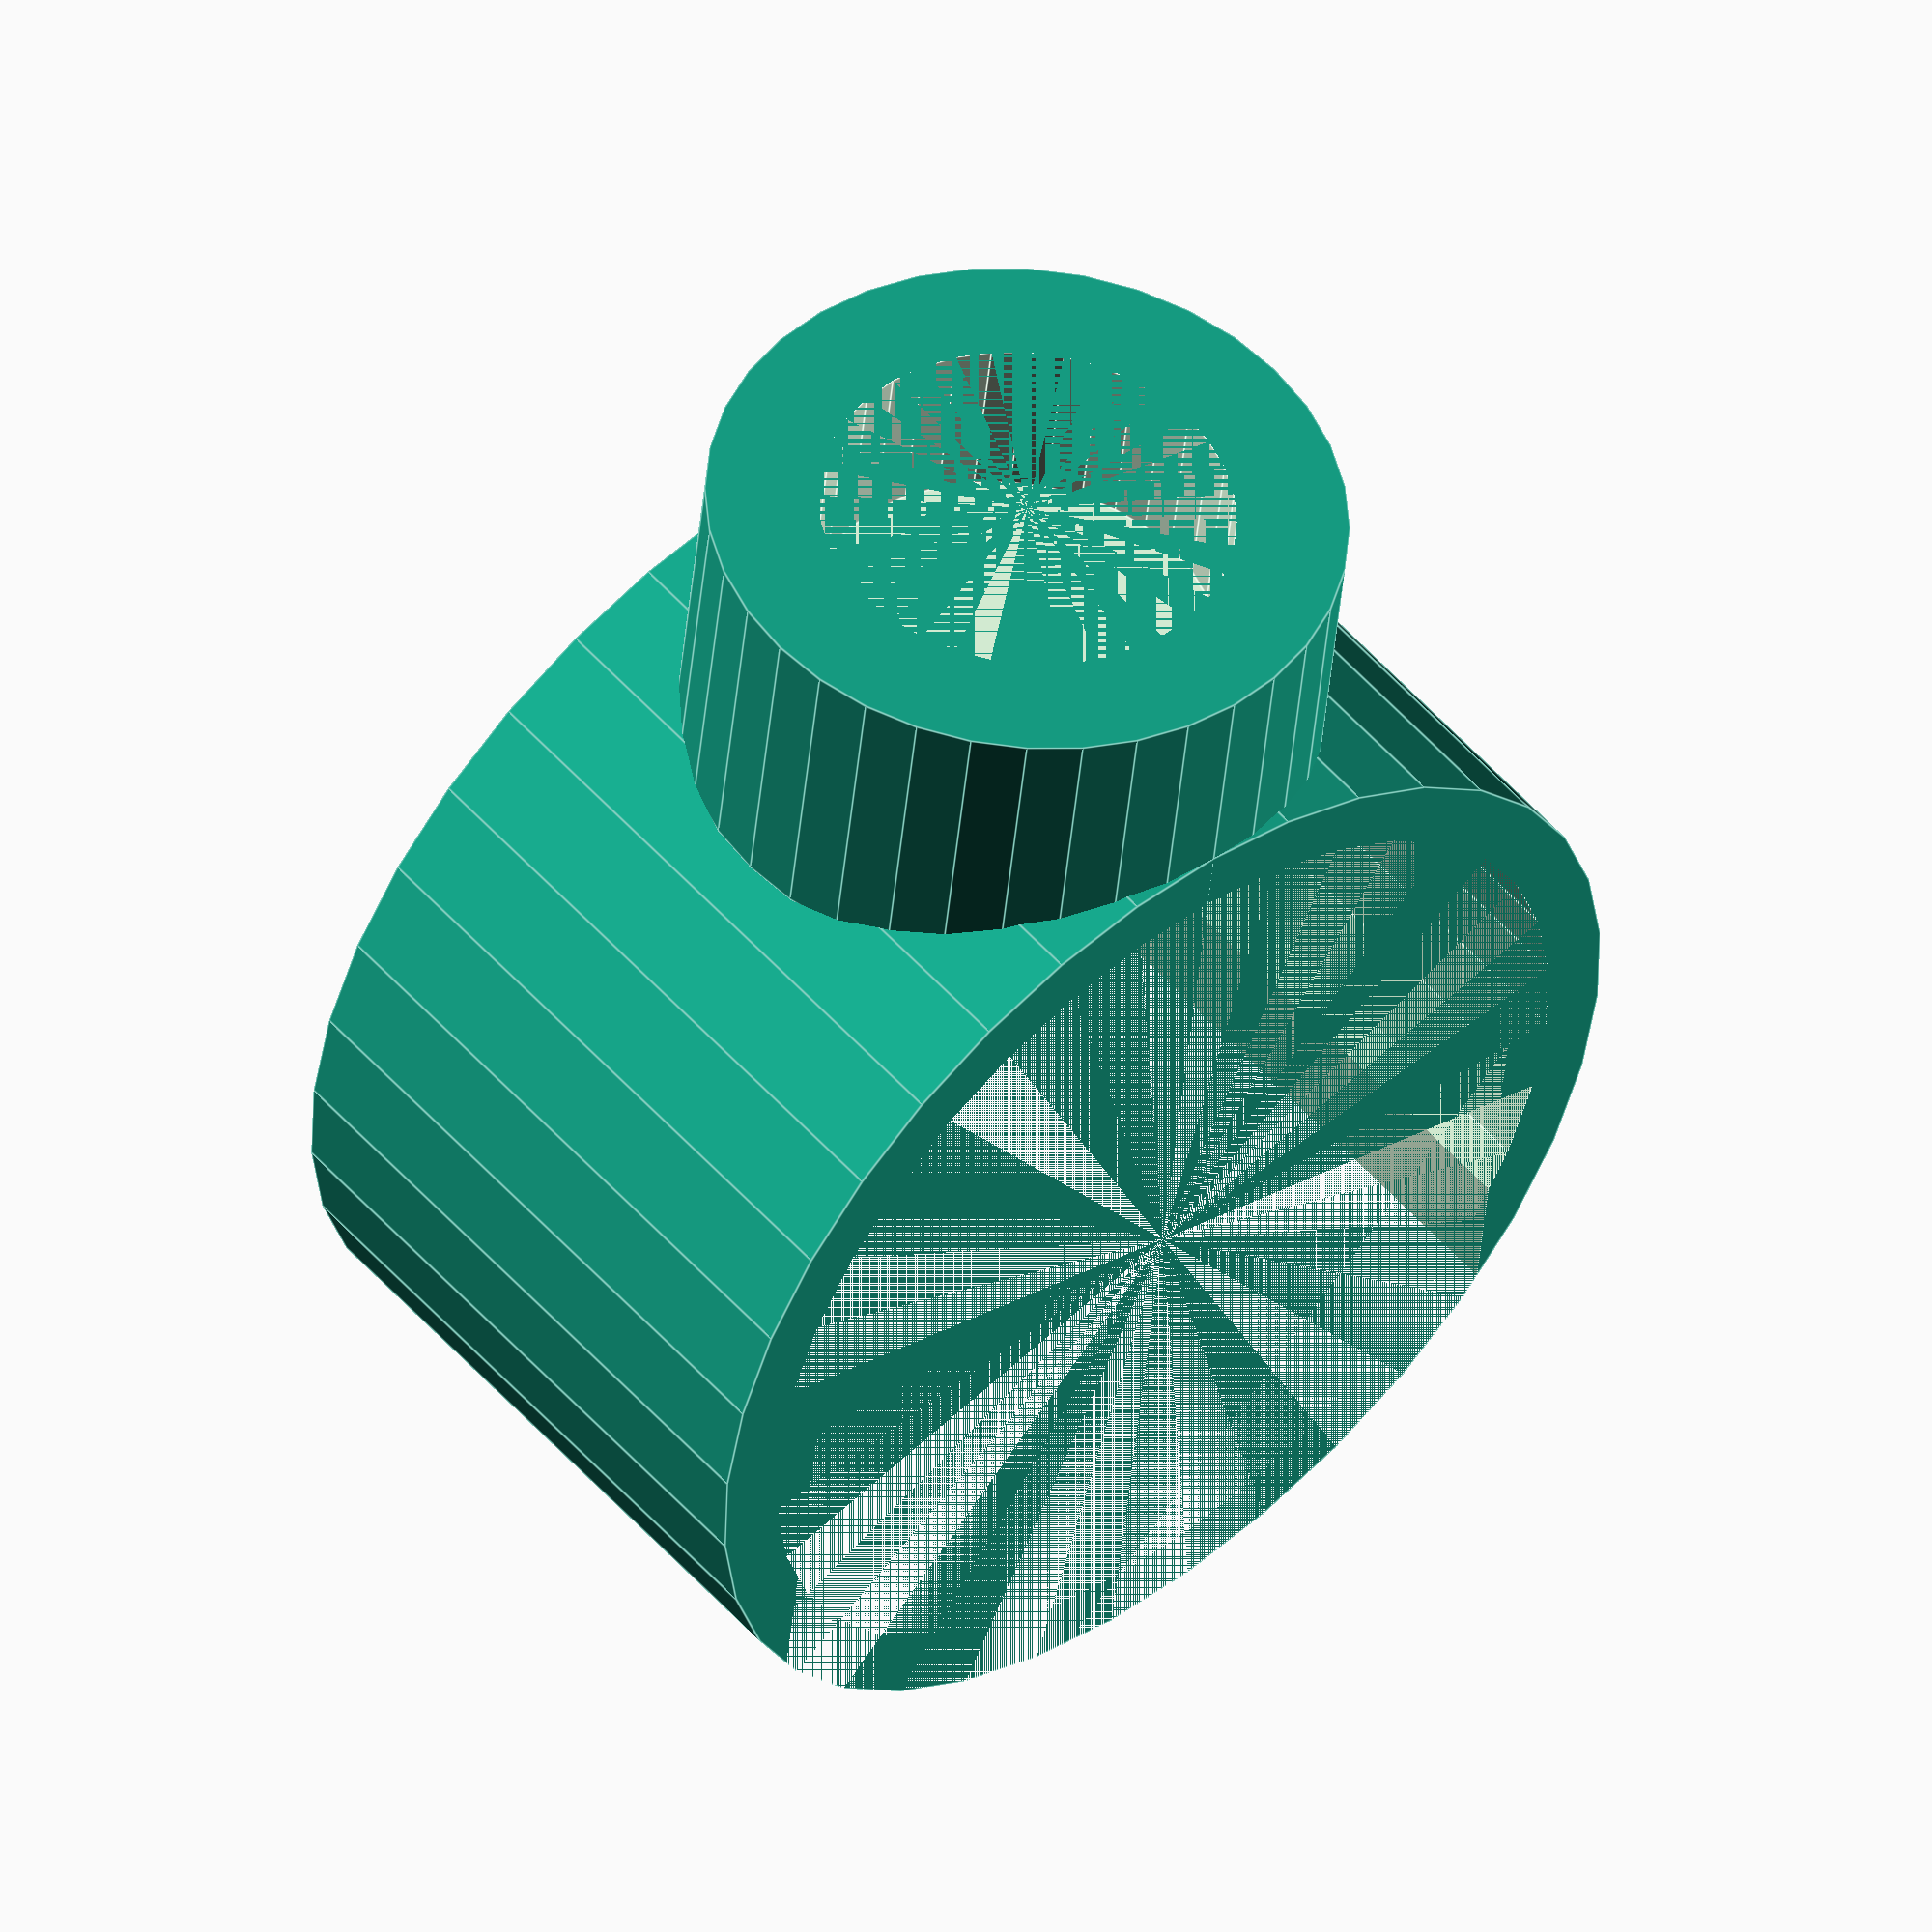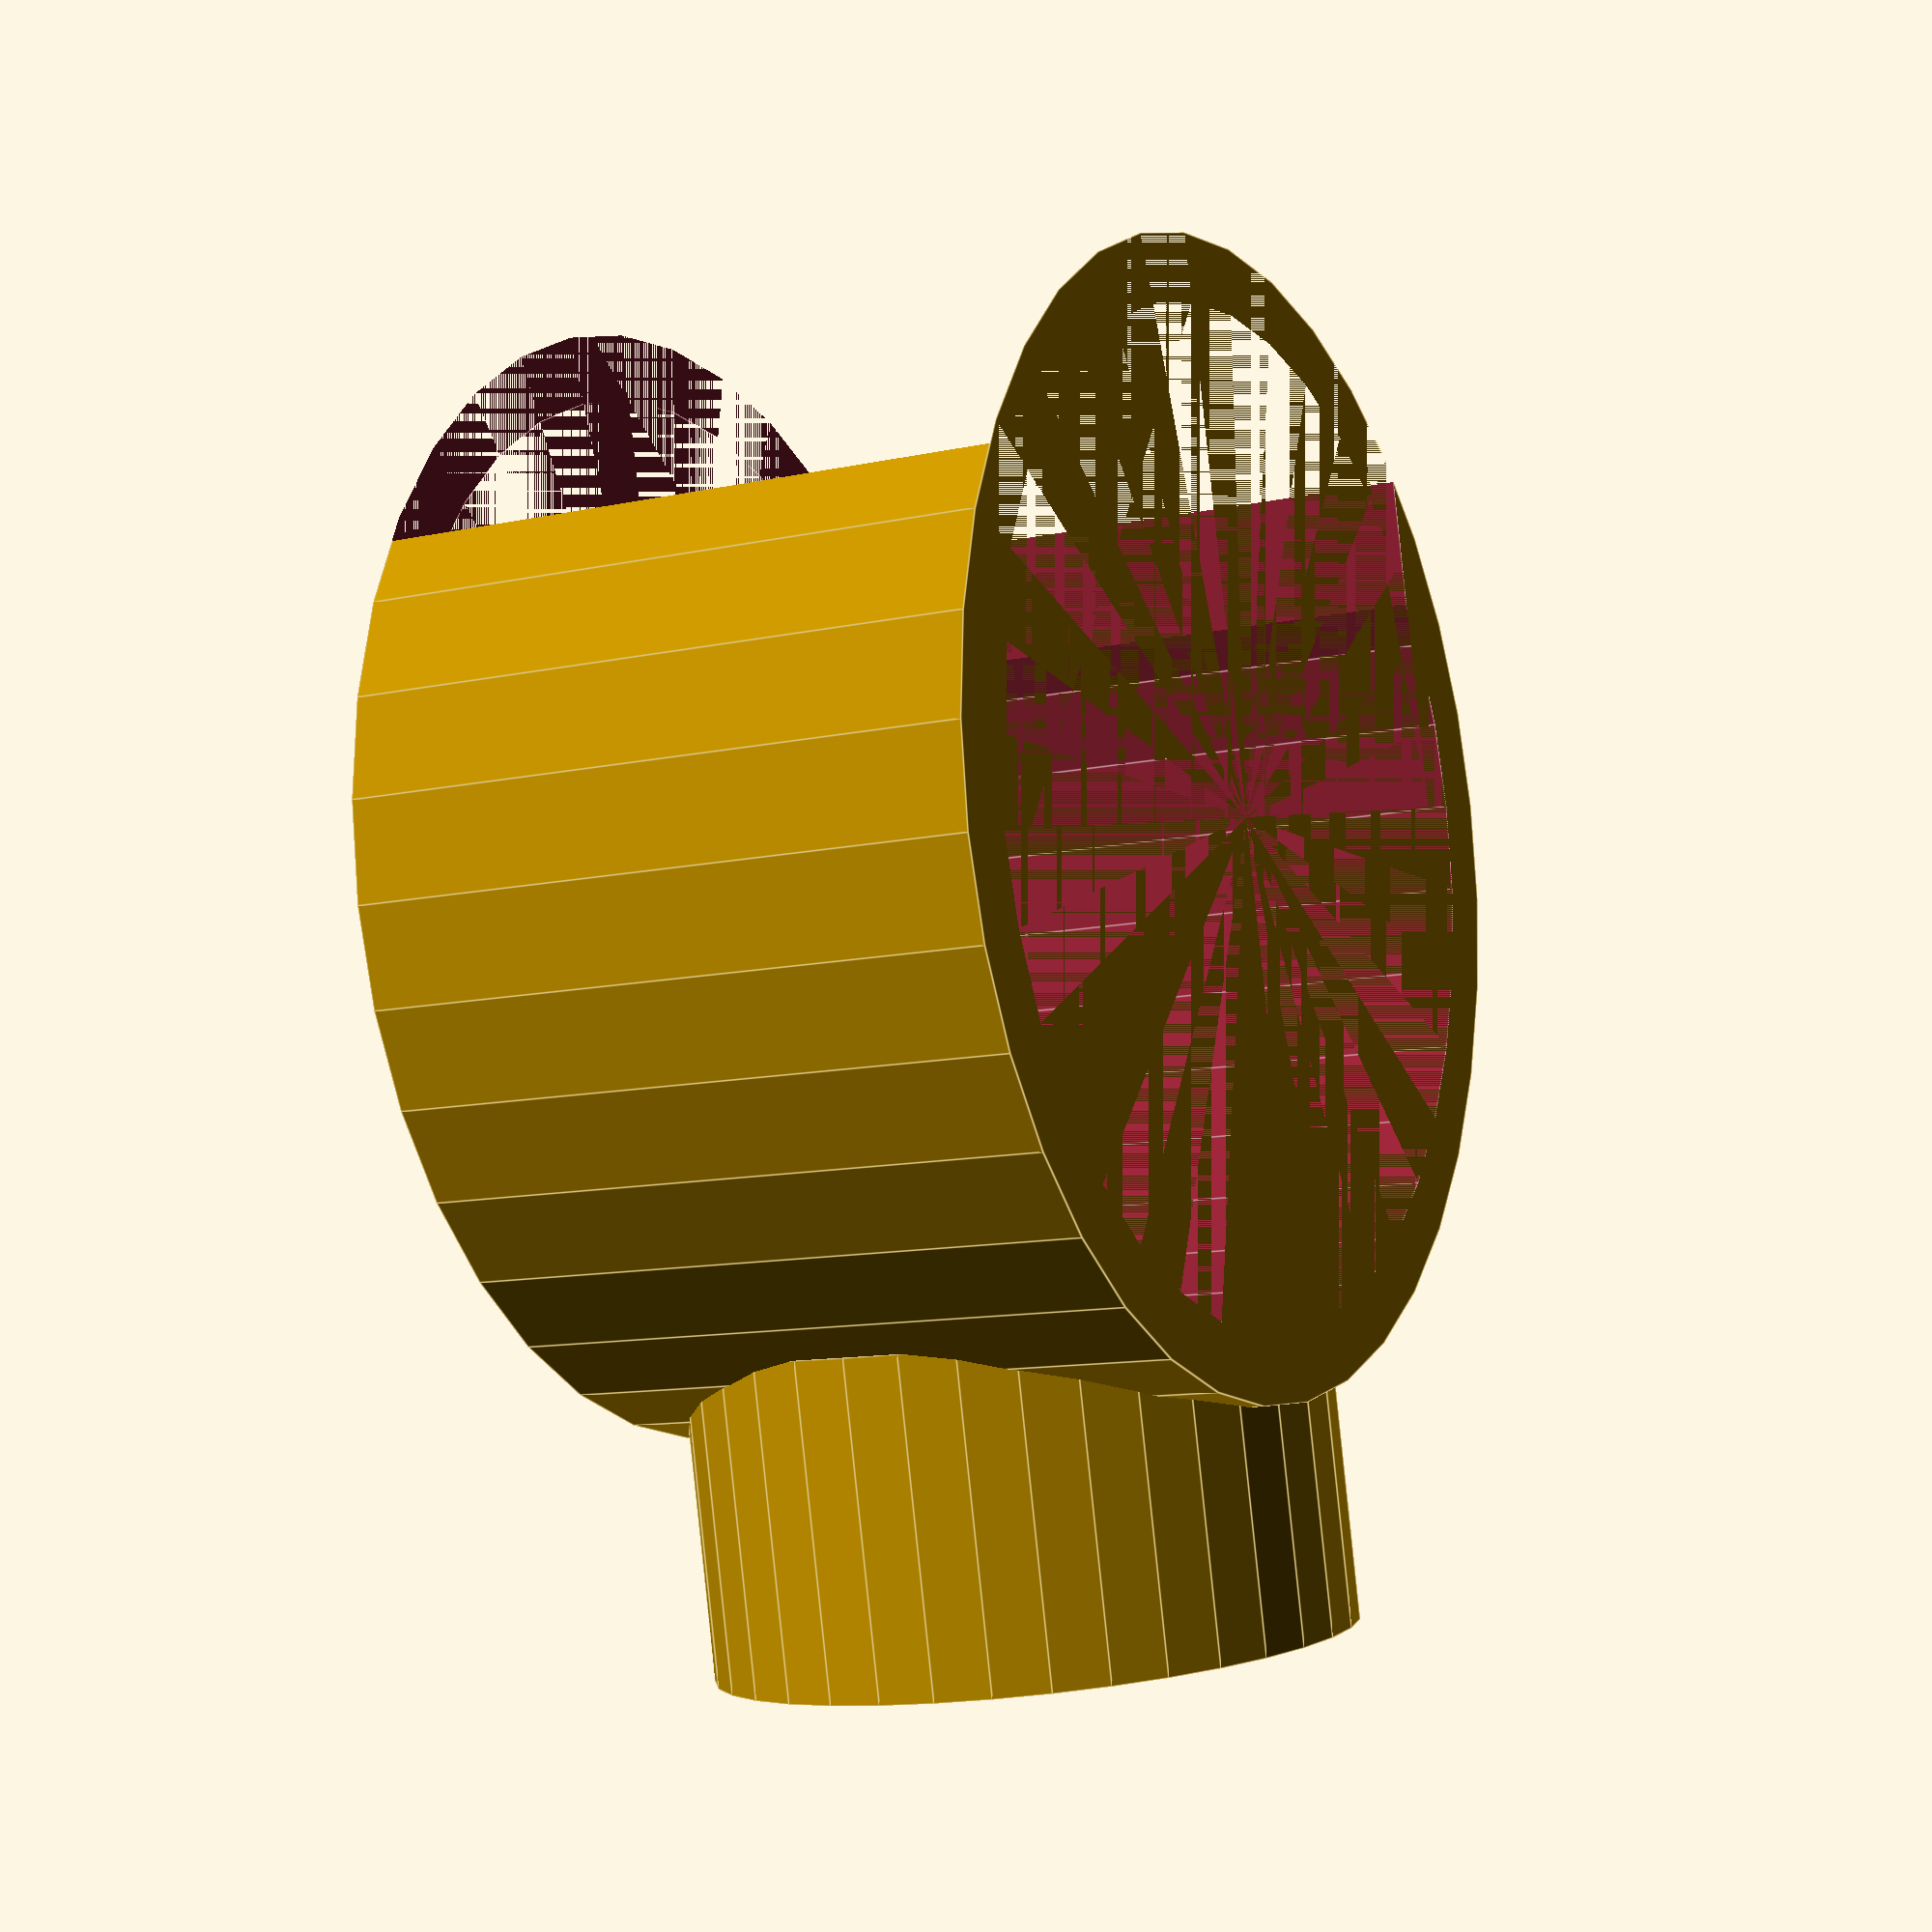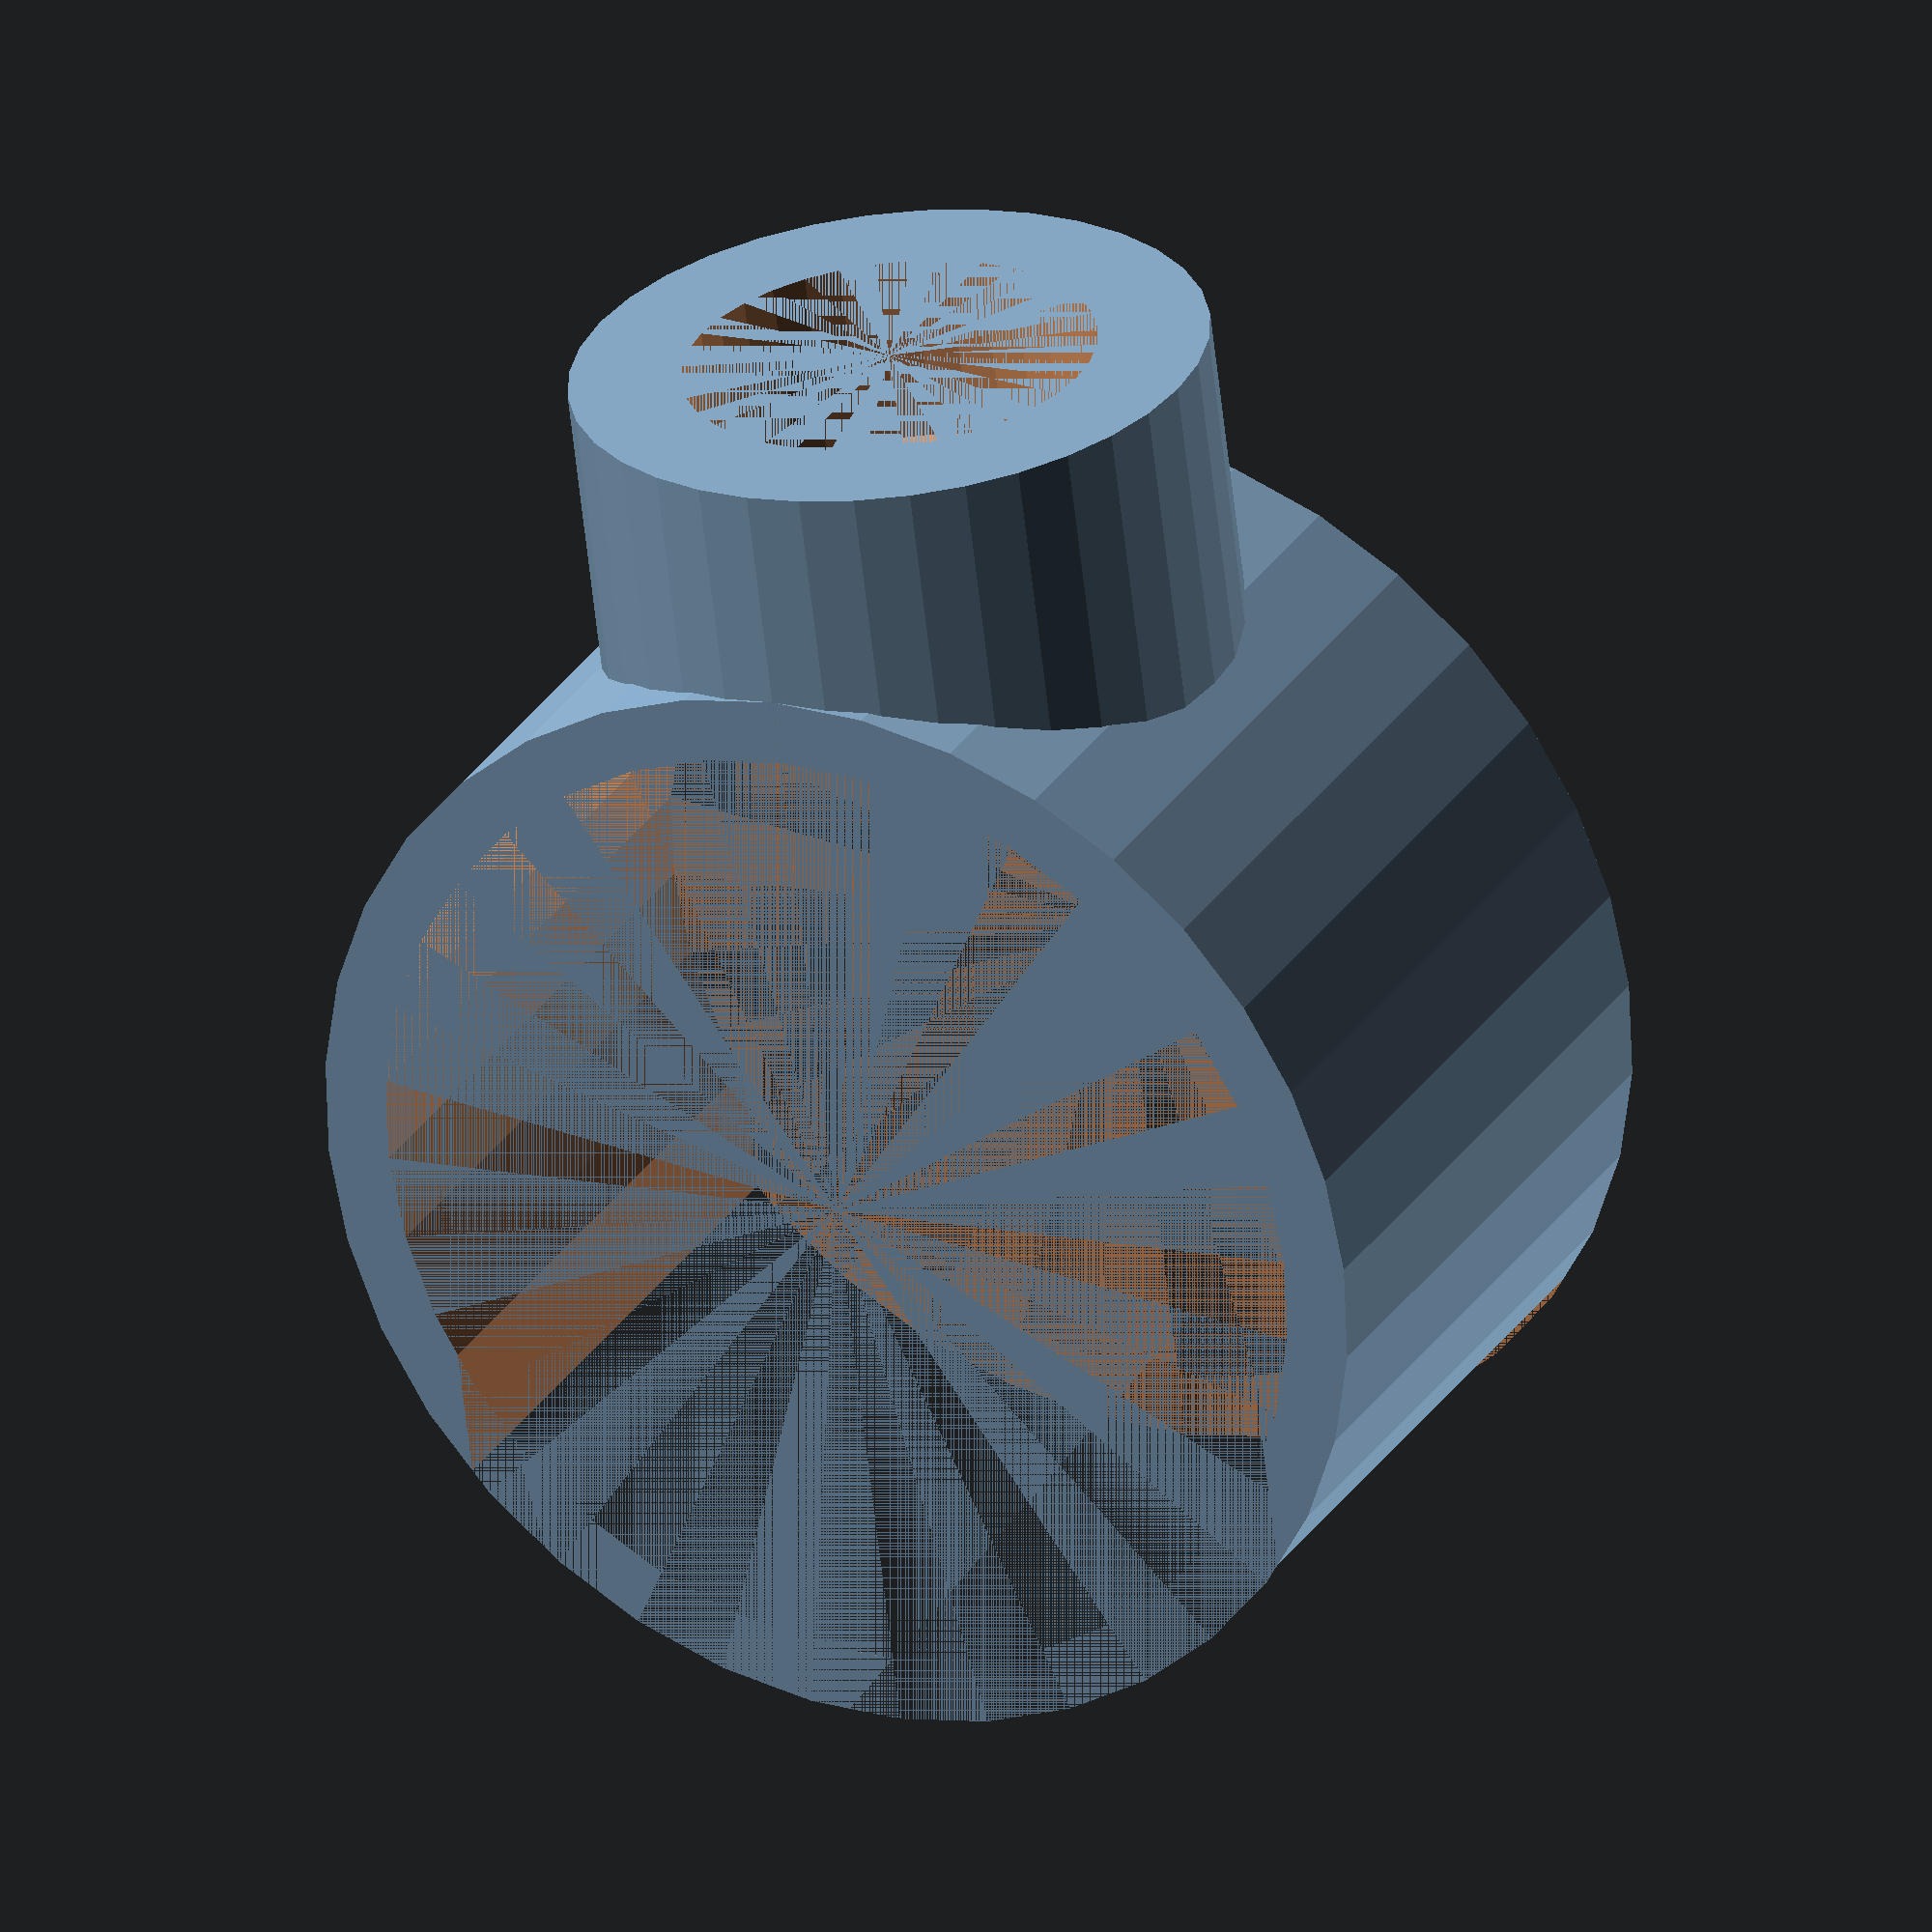
<openscad>
//ThermometerV2.scad
$fn=36;

hoeheClips=10; //10mm

durchmesserInnenClips=15.5; //15.5mm geschätzt noch messen

fiveLines=2.08;

difference()
{
difference()
{

    clips();
    //innen
    cylinder(h=hoeheClips,d=durchmesserInnenClips);
   
}
cut();
}
    
module clips()
{
    //außen
    cylinder(h=hoeheClips,d=durchmesserInnenClips+fiveLines);
    
    translate([-0.5,0,0])
    connector();
}

module connector()
{
difference()
{

translate([durchmesserInnenClips/2,0,hoeheClips/2])
    rotate([0,90,0])
    cylinder(h=3+fiveLines, d=hoeheClips);
    
    translate([durchmesserInnenClips/2+fiveLines,0,hoeheClips/2])
    rotate([0,90,0])
    cylinder(h=3, d=6.5);
}
}

module cut()
{
f=0.9;
translate([-durchmesserInnenClips,-durchmesserInnenClips*f/2,0])
cube([durchmesserInnenClips,durchmesserInnenClips*f,hoeheClips]);
}
</openscad>
<views>
elev=307.9 azim=276.7 roll=320.3 proj=o view=edges
elev=11.0 azim=77.5 roll=299.0 proj=p view=edges
elev=330.7 azim=262.8 roll=26.1 proj=o view=wireframe
</views>
